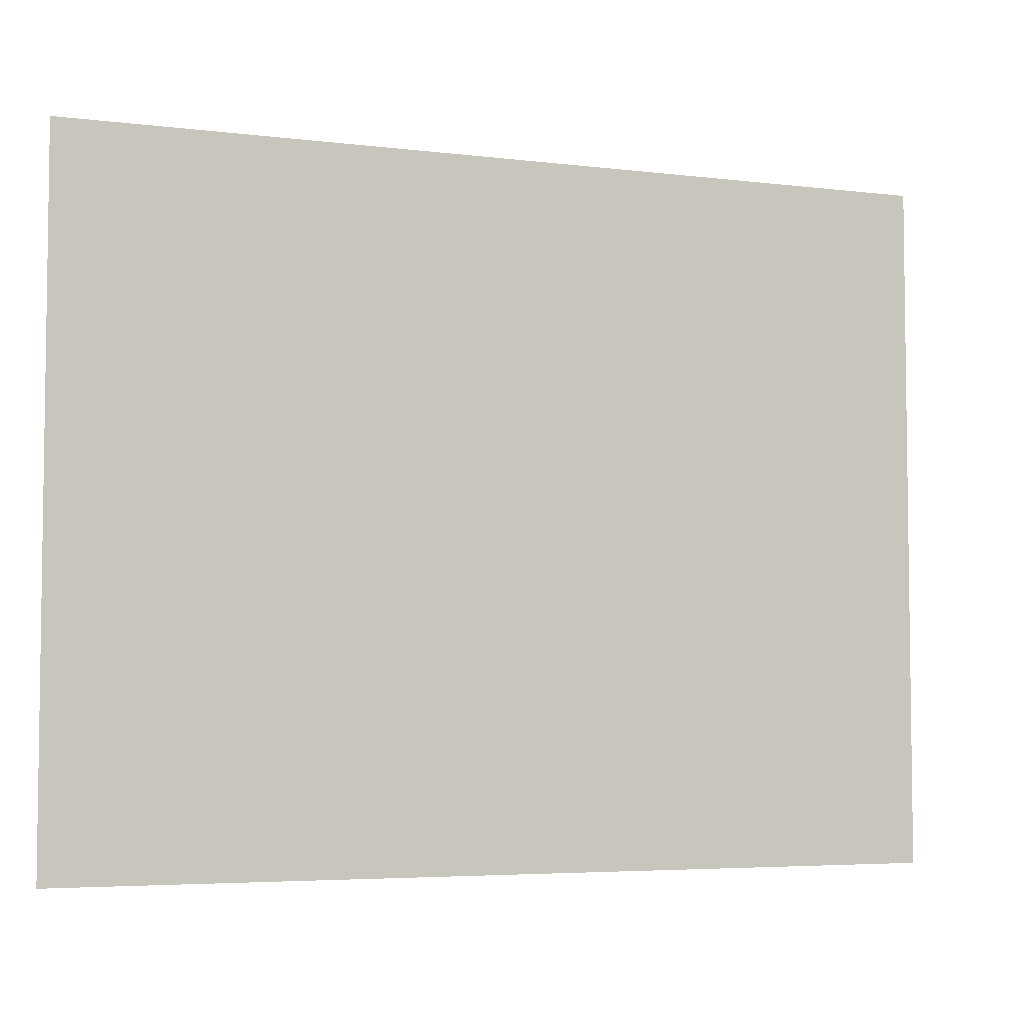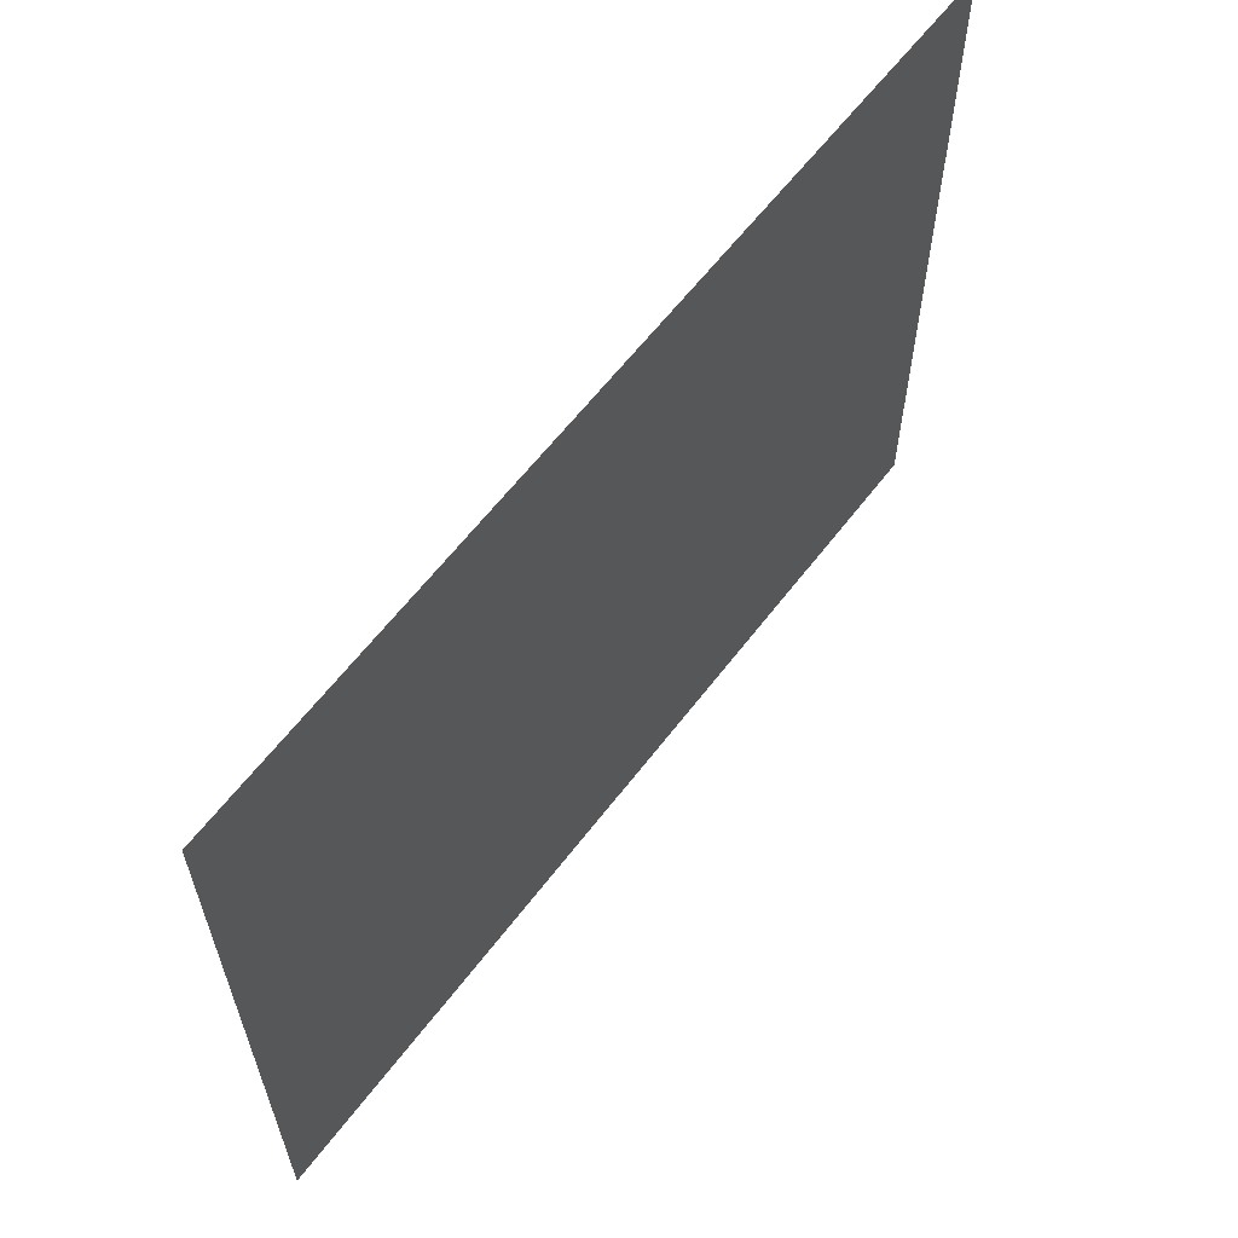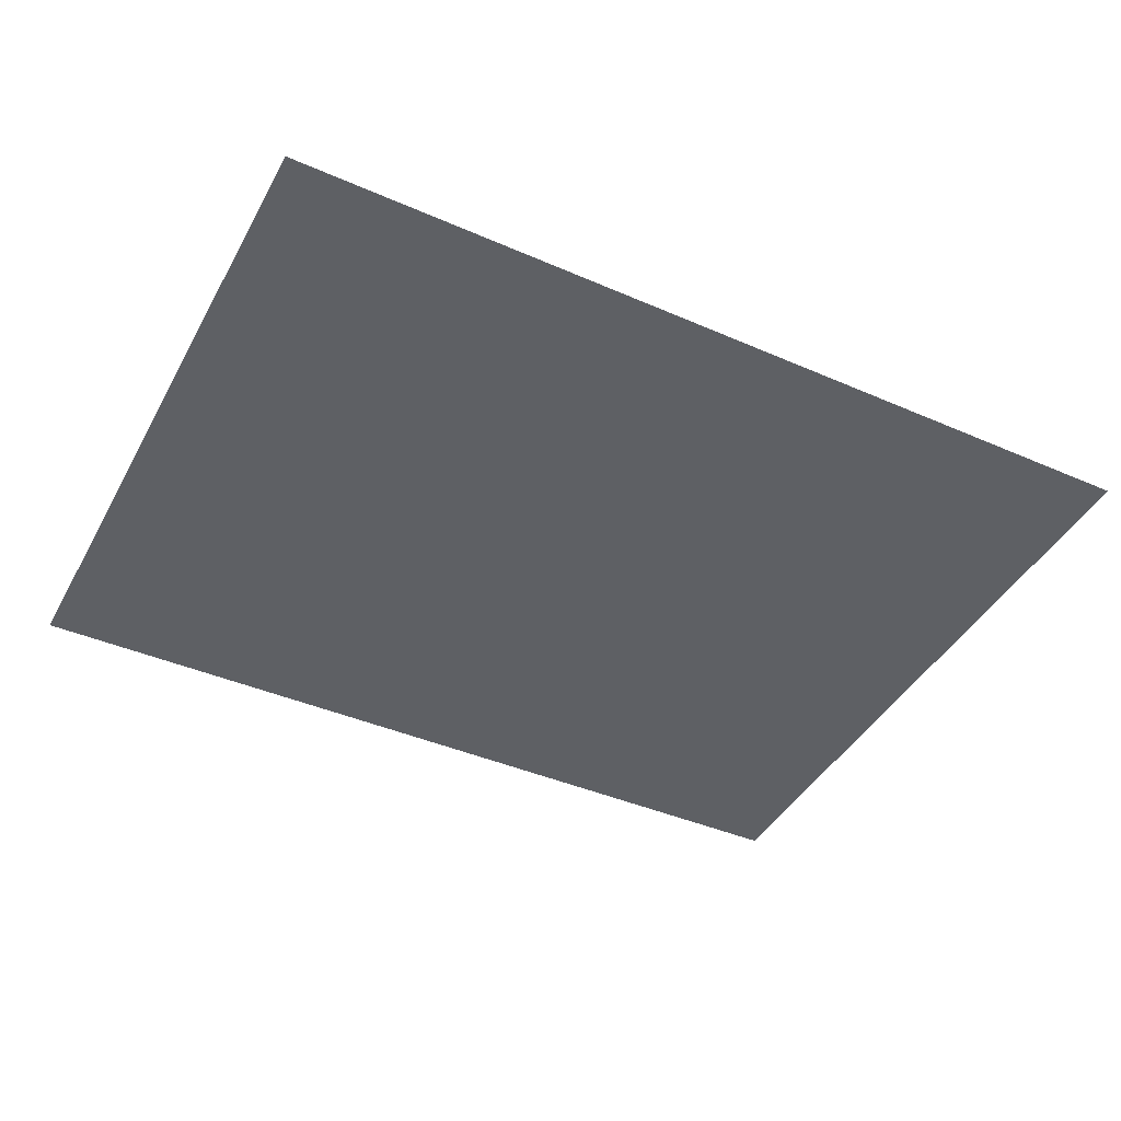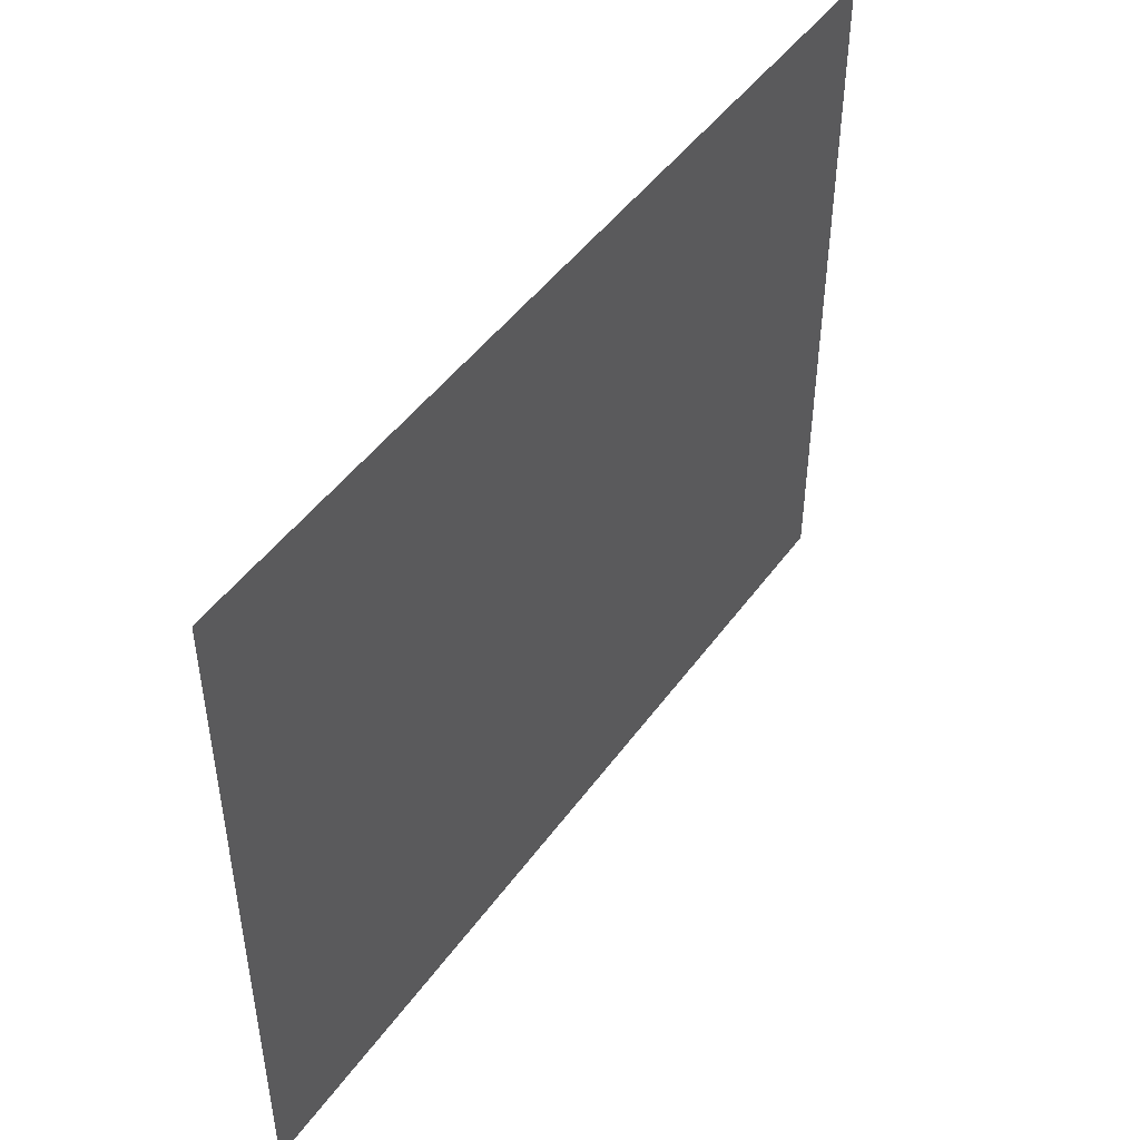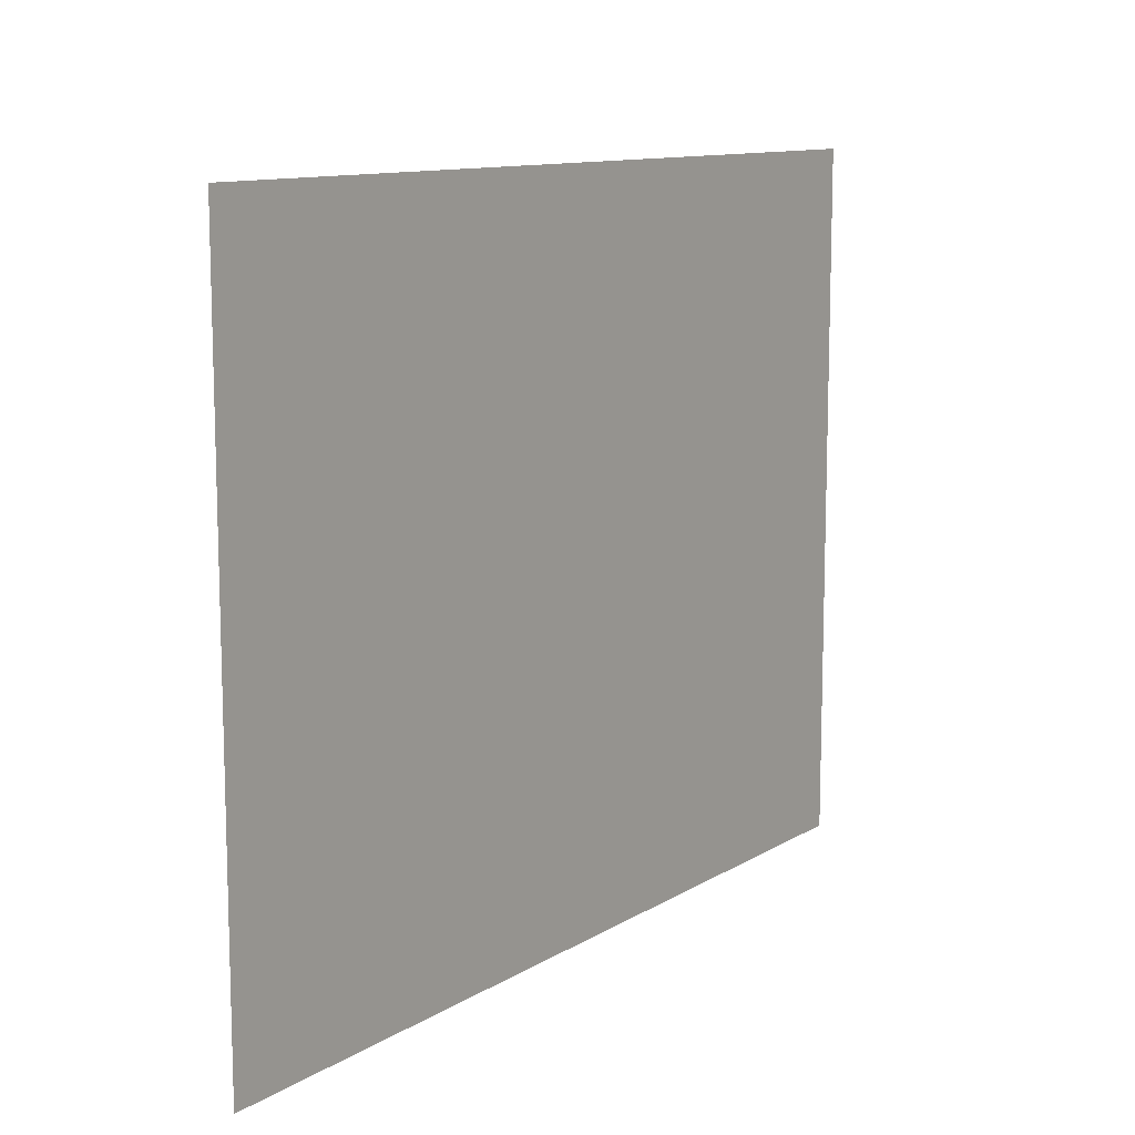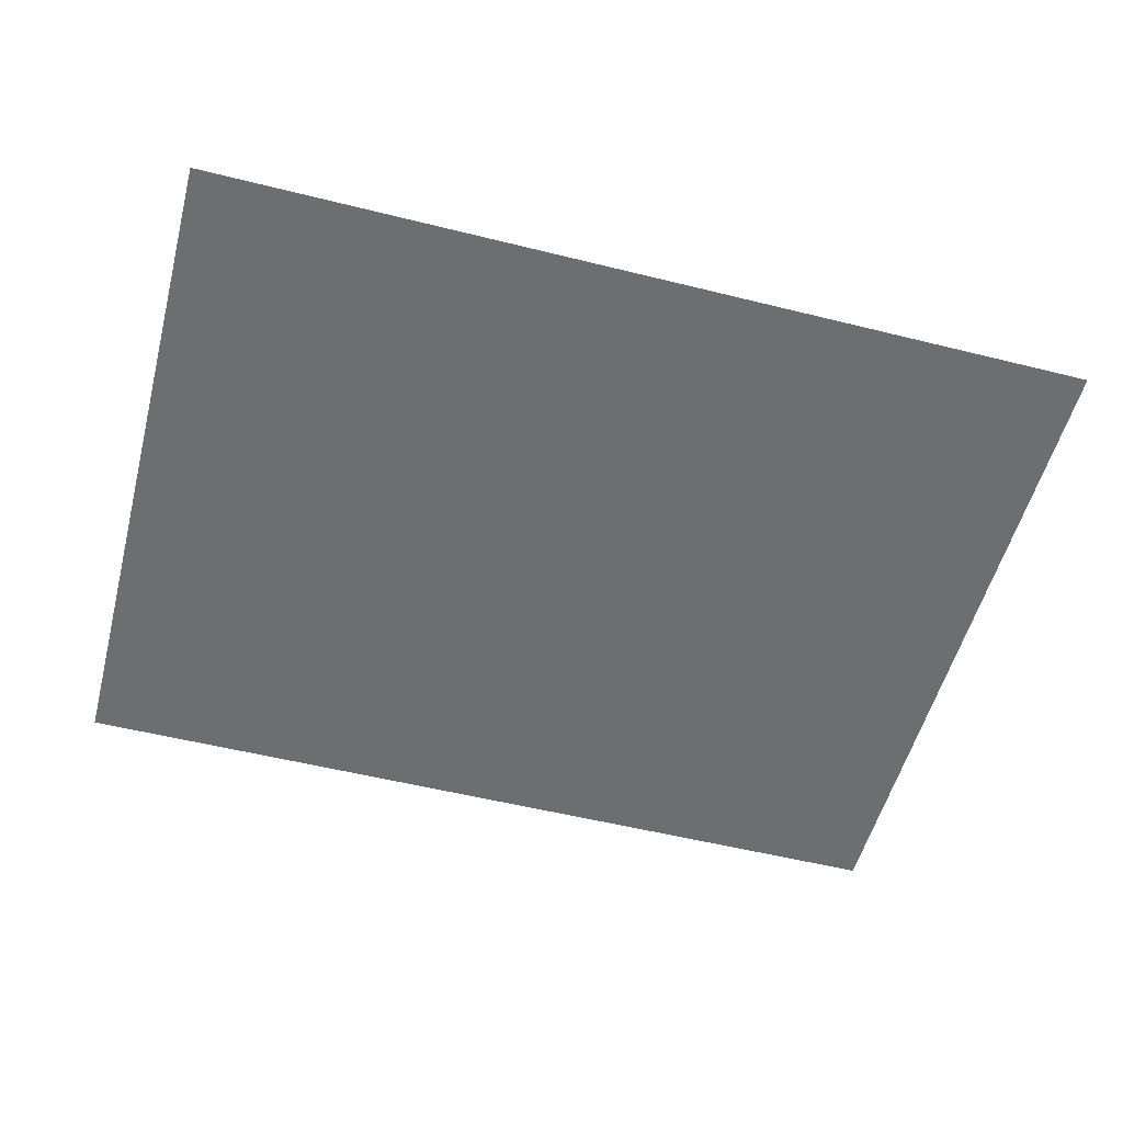
<metadata>
{"format":"obj","ext":"obj","renderer":"f3d","projection":"perspective","resolution":1024,"background":"white","views":[{"elev":-4.8,"azim":-21.5,"up":"+Y"},{"elev":61.5,"azim":-52.7,"up":"+Y"},{"elev":-42.8,"azim":-27.1,"up":"+Z"},{"elev":47.2,"azim":124.0,"up":"+Y"},{"elev":11.3,"azim":124.9,"up":"+Y"},{"elev":-54.2,"azim":-14.7,"up":"+Z"}]}
</metadata>
<code>
o FridgeDrawer2_28_FridgeDrawer2E4_3_GeomSubset_2
v -0.006927 0.09649 -0.8193
v -0.006918 0.09649 -0.8193
v -0.006927 0.0965 -0.8193
v -0.006918 0.0965 -0.8193
v -0.006927 0.09649 -0.8193
v -0.006918 0.09649 -0.8193
v -0.006927 0.0965 -0.8193
v -0.006918 0.0965 -0.8193
v -0.006927 0.09649 -0.8193
v -0.006918 0.09649 -0.8193
v -0.006927 0.0965 -0.8193
v -0.006918 0.0965 -0.8193
v -0.006927 0.09649 -0.8193
v -0.006918 0.09649 -0.8193
v -0.006927 0.0965 -0.8193
v -0.006918 0.0965 -0.8193
v -0.006927 0.09649 -0.8193
v -0.006918 0.09649 -0.8193
v -0.006927 0.0965 -0.8193
v -0.006918 0.0965 -0.8193
v -0.006927 0.09649 -0.8193
v -0.006918 0.09649 -0.8193
v -0.006927 0.0965 -0.8193
v -0.006918 0.0965 -0.8193
v -0.006927 0.09649 -0.8193
v -0.006918 0.09649 -0.8193
v -0.006927 0.0965 -0.8193
v -0.006918 0.0965 -0.8193
v -0.3843 -0.0901 -0.6824
v -0.3893 -0.08614 -0.6872
v -0.3847 -0.08623 -0.691
v -0.3799 -0.0901 -0.687
v 0.3782 -0.0901 -0.687
v 0.3829 -0.08614 -0.691
v 0.3876 -0.08622 -0.6873
v 0.3826 -0.0901 -0.6824
v -0.3784 0.1014 -0.4461
v -0.3846 0.1056 -0.45
v -0.3893 0.1017 -0.4499
v -0.3843 0.09798 -0.4461
v 0.3826 0.09798 -0.4461
v 0.3876 0.1016 -0.45
v 0.383 0.1056 -0.4499
v 0.3766 0.1014 -0.4461
v -0.3893 0.1016 -0.6871
v -0.3845 0.1056 -0.6871
v -0.3845 0.1016 -0.691
v 0.3828 0.1016 -0.691
v 0.3828 0.1056 -0.6871
v 0.3876 0.1016 -0.6871
v -0.3845 -0.08606 -0.4461
v -0.3893 -0.08606 -0.45
v -0.3845 -0.0901 -0.45
v 0.3828 -0.0901 -0.45
v 0.3876 -0.08606 -0.45
v 0.3828 -0.08606 -0.4461
v -0.3665 -0.0901 -0.6751
v -0.362 -0.08611 -0.6711
v -0.3667 -0.08614 -0.6673
v -0.3716 -0.0901 -0.6713
v 0.3699 -0.0901 -0.6713
v 0.365 -0.0861 -0.6672
v 0.3604 -0.08615 -0.6711
v 0.3648 -0.0901 -0.6751
v 0.365 -0.08606 -0.45
v 0.3698 -0.0901 -0.45
v 0.3698 -0.08606 -0.4461
v -0.3715 -0.08606 -0.4461
v -0.3715 -0.0901 -0.45
v -0.3667 -0.08606 -0.45
v -0.3667 0.08486 -0.45
v -0.362 0.08885 -0.45
v -0.3671 0.09289 -0.4461
v -0.3716 0.08859 -0.4461
v 0.3699 0.0886 -0.4461
v 0.3654 0.09294 -0.4461
v 0.3603 0.08885 -0.45
v 0.365 0.08487 -0.45
v 0.365 0.08482 -0.6672
v 0.3603 0.08885 -0.6672
v 0.3603 0.08482 -0.6711
v -0.362 0.08482 -0.6711
v -0.362 0.08885 -0.6672
v -0.3667 0.08482 -0.6672
v -0.3671 -0.08288 -0.6727
v 0.3654 -0.08288 -0.6727
v -0.3671 -0.08288 -0.4527
v 0.3654 -0.08288 -0.4527
v -0.3671 -0.0686 -0.4527
v 0.3654 -0.0686 -0.4527
v -0.3671 -0.0686 -0.6727
v 0.3654 -0.0686 -0.6727
v 0.3742 -0.08872 -0.487
v 0.3738 -0.09149 -0.4871
v 0.3713 -0.08973 -0.489
v 0.2955 -0.1094 -0.489
v 0.2962 -0.1114 -0.487
v 0.3713 -0.08973 -0.4624
v 0.3736 -0.09152 -0.4643
v 0.3742 -0.08872 -0.4643
v 0.2955 -0.1094 -0.4624
v 0.2962 -0.1114 -0.4644
v 0.3664 -0.08534 -0.4644
v 0.3678 -0.0871 -0.4624
v 0.3699 -0.08594 -0.4644
v 0.2939 -0.1031 -0.4624
v 0.2934 -0.101 -0.4644
v 0.3678 -0.0871 -0.489
v 0.3664 -0.08534 -0.4869
v 0.3699 -0.08593 -0.4869
v 0.2934 -0.101 -0.487
v 0.2939 -0.1031 -0.489
v -0.006922 -0.1443 -0.4644
v -0.006922 -0.1422 -0.4624
v 0.1386 -0.1376 -0.4624
v 0.1389 -0.1397 -0.4644
v -0.006922 -0.1268 -0.4624
v -0.006922 -0.1247 -0.4644
v 0.1389 -0.1216 -0.4644
v 0.1391 -0.1236 -0.4624
v -0.006922 -0.1247 -0.487
v -0.006922 -0.1268 -0.489
v 0.1391 -0.1236 -0.489
v 0.1389 -0.1216 -0.487
v -0.006922 -0.1422 -0.489
v -0.006922 -0.1443 -0.487
v 0.1389 -0.1397 -0.487
v 0.1386 -0.1376 -0.489
v 0.2163 -0.1256 -0.4624
v 0.2168 -0.1277 -0.4644
v 0.2168 -0.1133 -0.4644
v 0.2172 -0.1153 -0.4624
v 0.2172 -0.1153 -0.489
v 0.2168 -0.1133 -0.487
v 0.2168 -0.1277 -0.487
v 0.2163 -0.1256 -0.489
v -0.373 -0.08973 -0.489
v -0.3753 -0.09153 -0.487
v -0.3759 -0.08872 -0.487
v -0.2972 -0.1094 -0.489
v -0.2979 -0.1114 -0.487
v -0.3759 -0.08872 -0.4643
v -0.3755 -0.09149 -0.4642
v -0.373 -0.08973 -0.4624
v -0.2972 -0.1094 -0.4624
v -0.2979 -0.1114 -0.4644
v -0.3716 -0.08594 -0.4644
v -0.3695 -0.08711 -0.4624
v -0.3681 -0.08534 -0.4644
v -0.2956 -0.1031 -0.4624
v -0.2951 -0.101 -0.4644
v -0.3716 -0.08593 -0.4869
v -0.3681 -0.08534 -0.4869
v -0.3695 -0.08711 -0.489
v -0.2951 -0.101 -0.487
v -0.2956 -0.1031 -0.489
v -0.1406 -0.1397 -0.4644
v -0.1403 -0.1376 -0.4624
v -0.1408 -0.1236 -0.4624
v -0.1406 -0.1216 -0.4644
v -0.1406 -0.1216 -0.487
v -0.1408 -0.1236 -0.489
v -0.1403 -0.1376 -0.489
v -0.1406 -0.1397 -0.487
v -0.2185 -0.1277 -0.4644
v -0.218 -0.1256 -0.4624
v -0.2189 -0.1153 -0.4624
v -0.2185 -0.1133 -0.4644
v -0.2185 -0.1133 -0.487
v -0.2189 -0.1153 -0.489
v -0.218 -0.1256 -0.489
v -0.2185 -0.1277 -0.487
f 9 10 12 11

</code>
